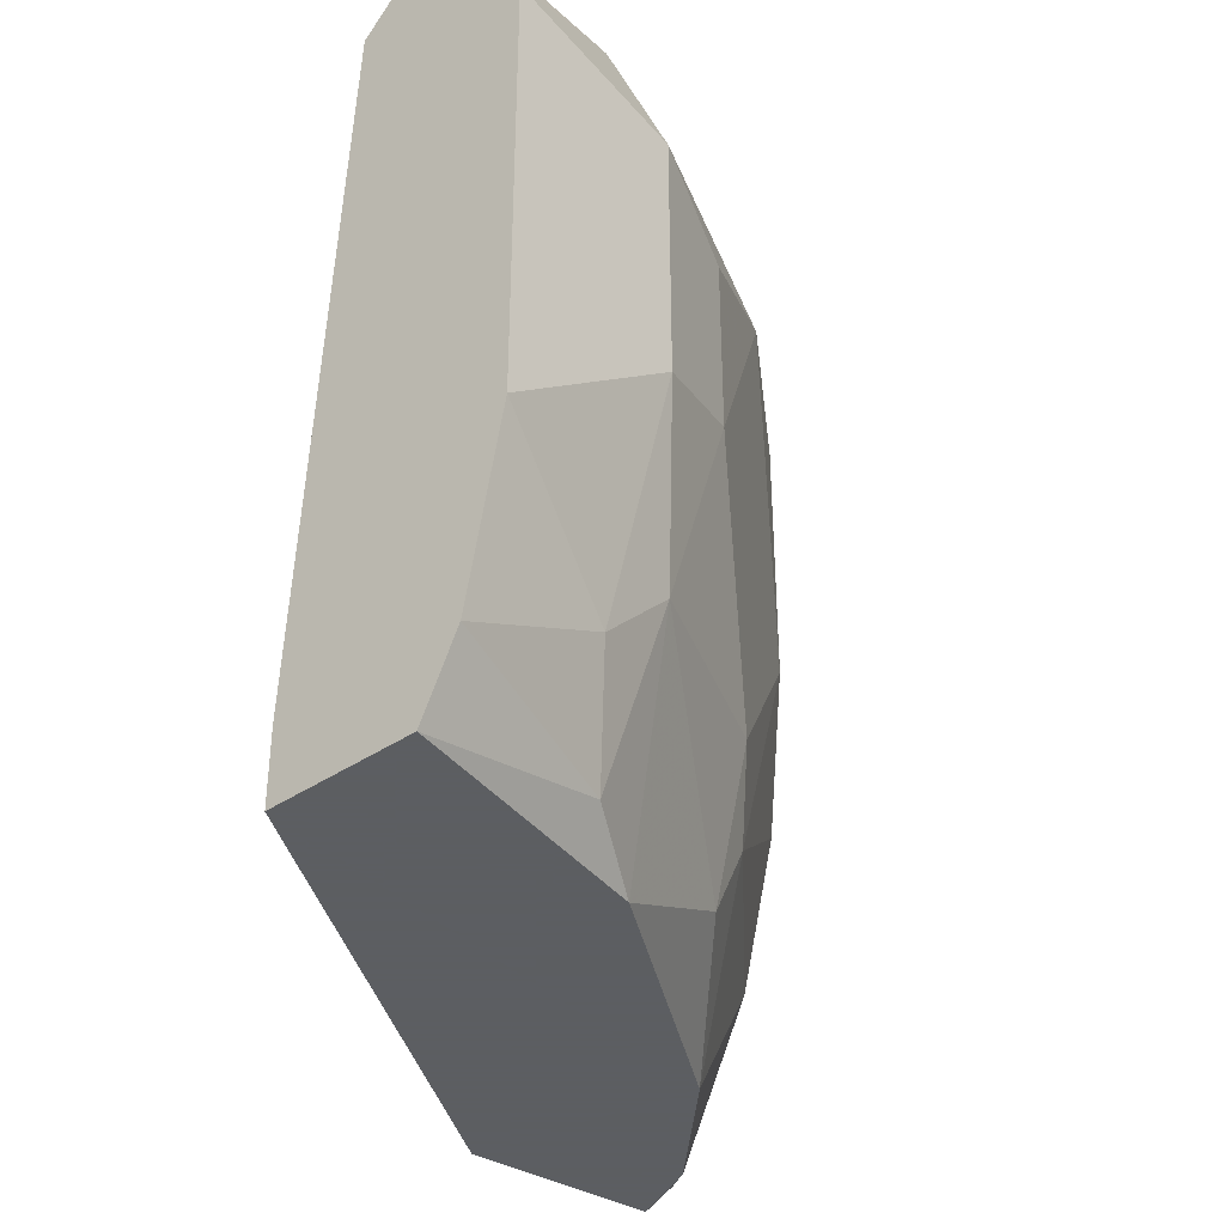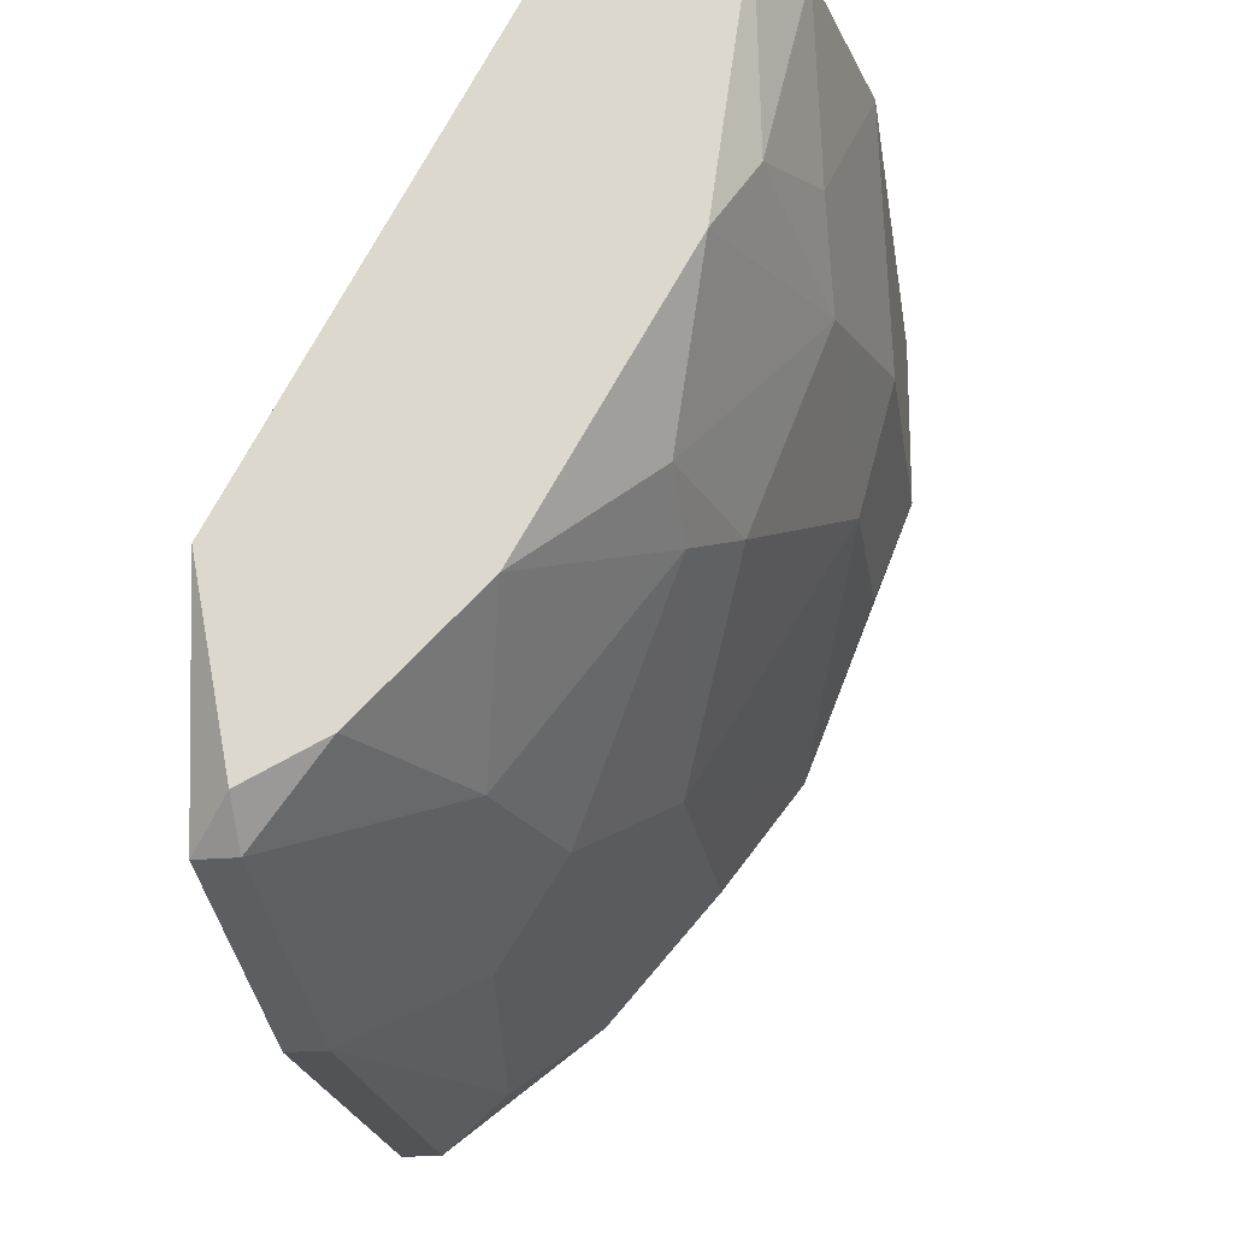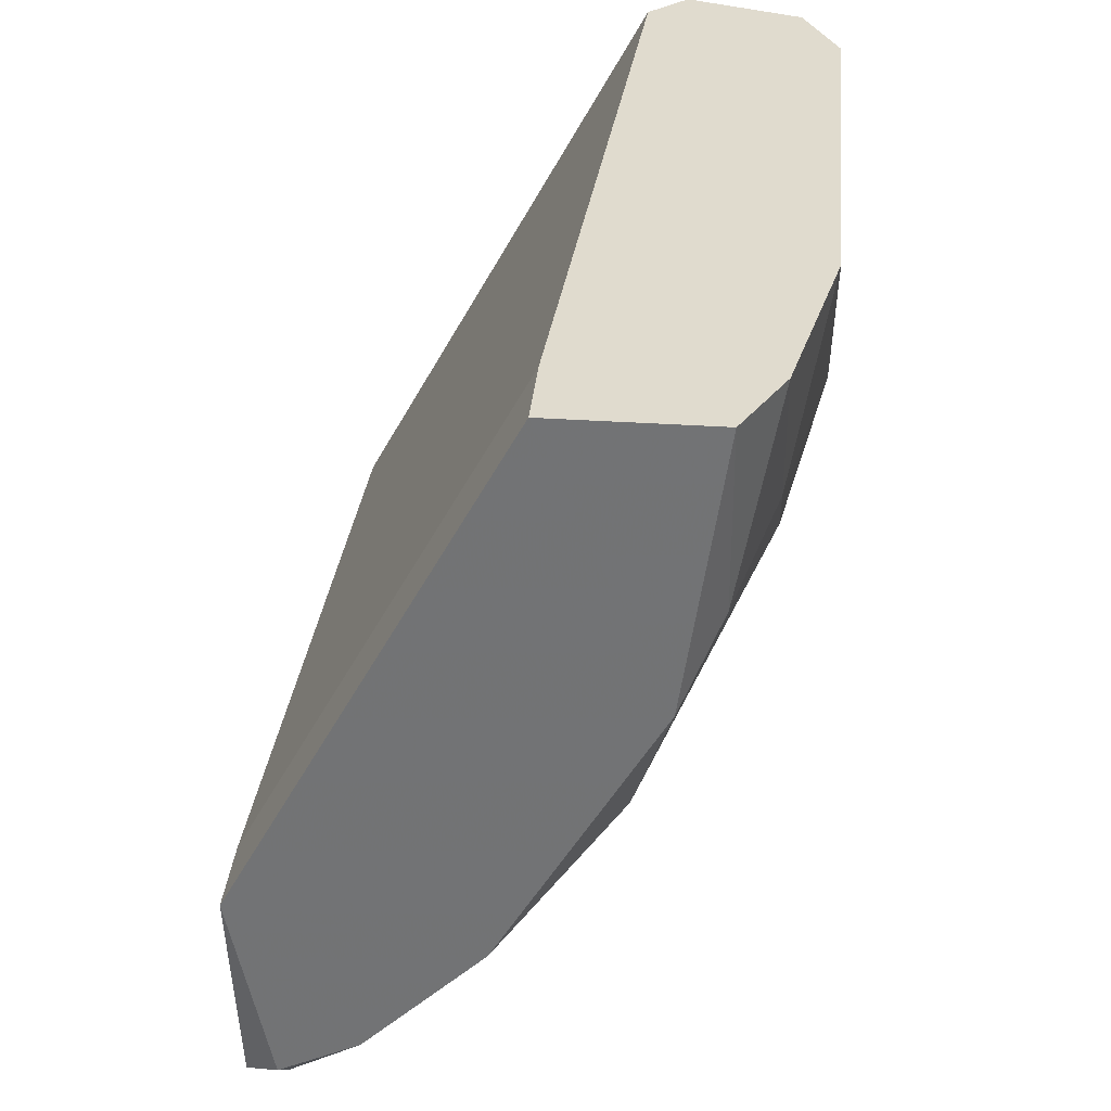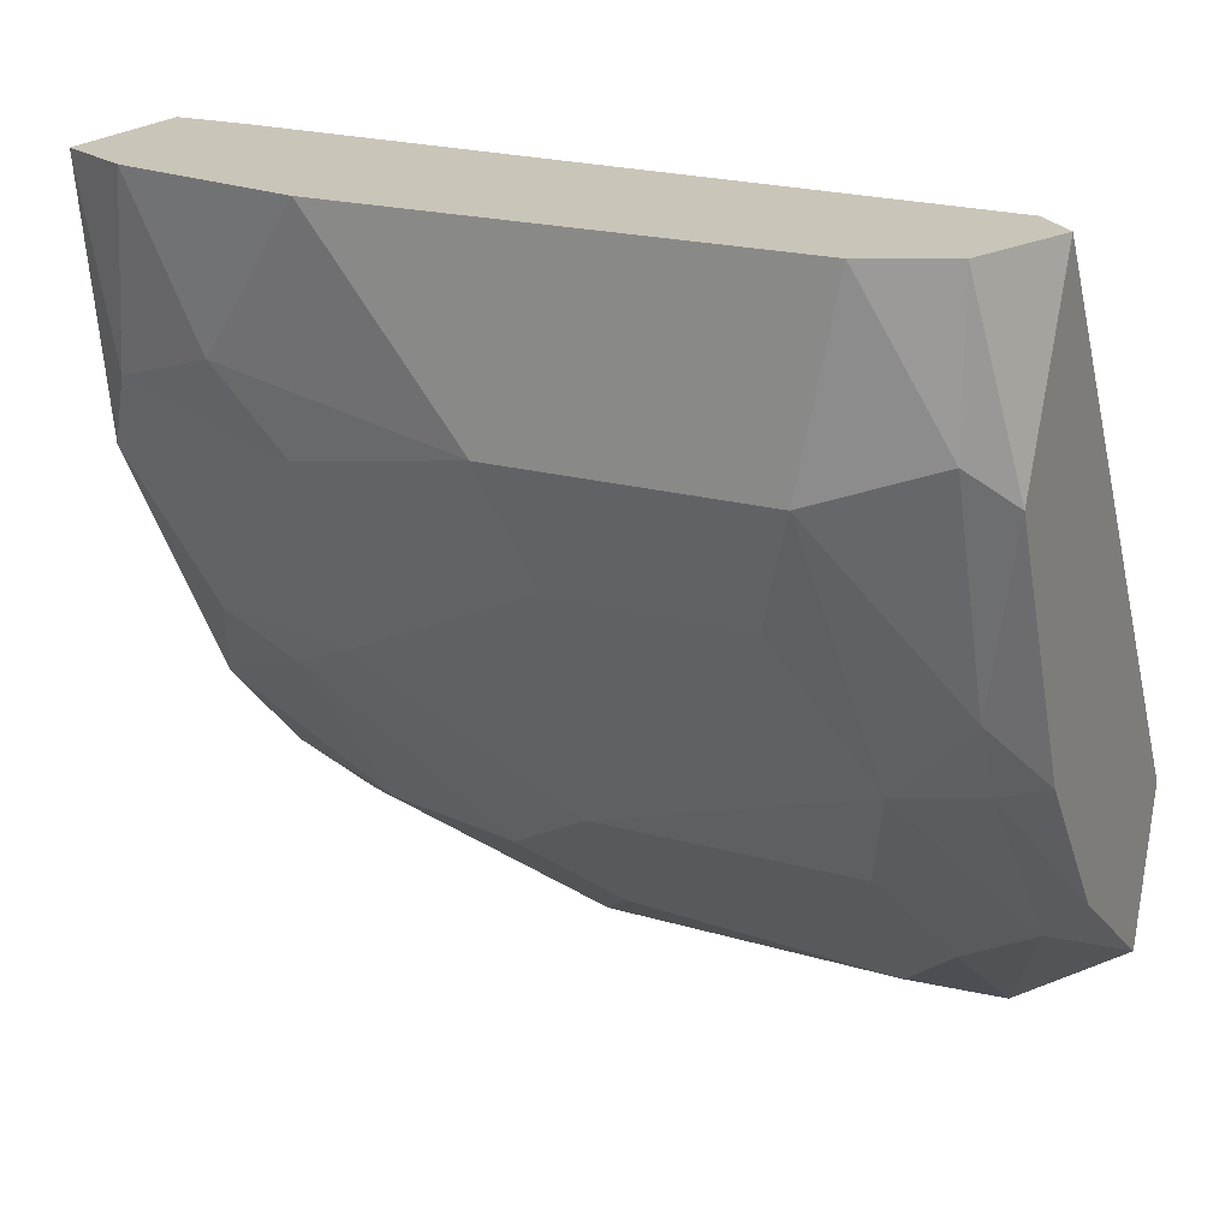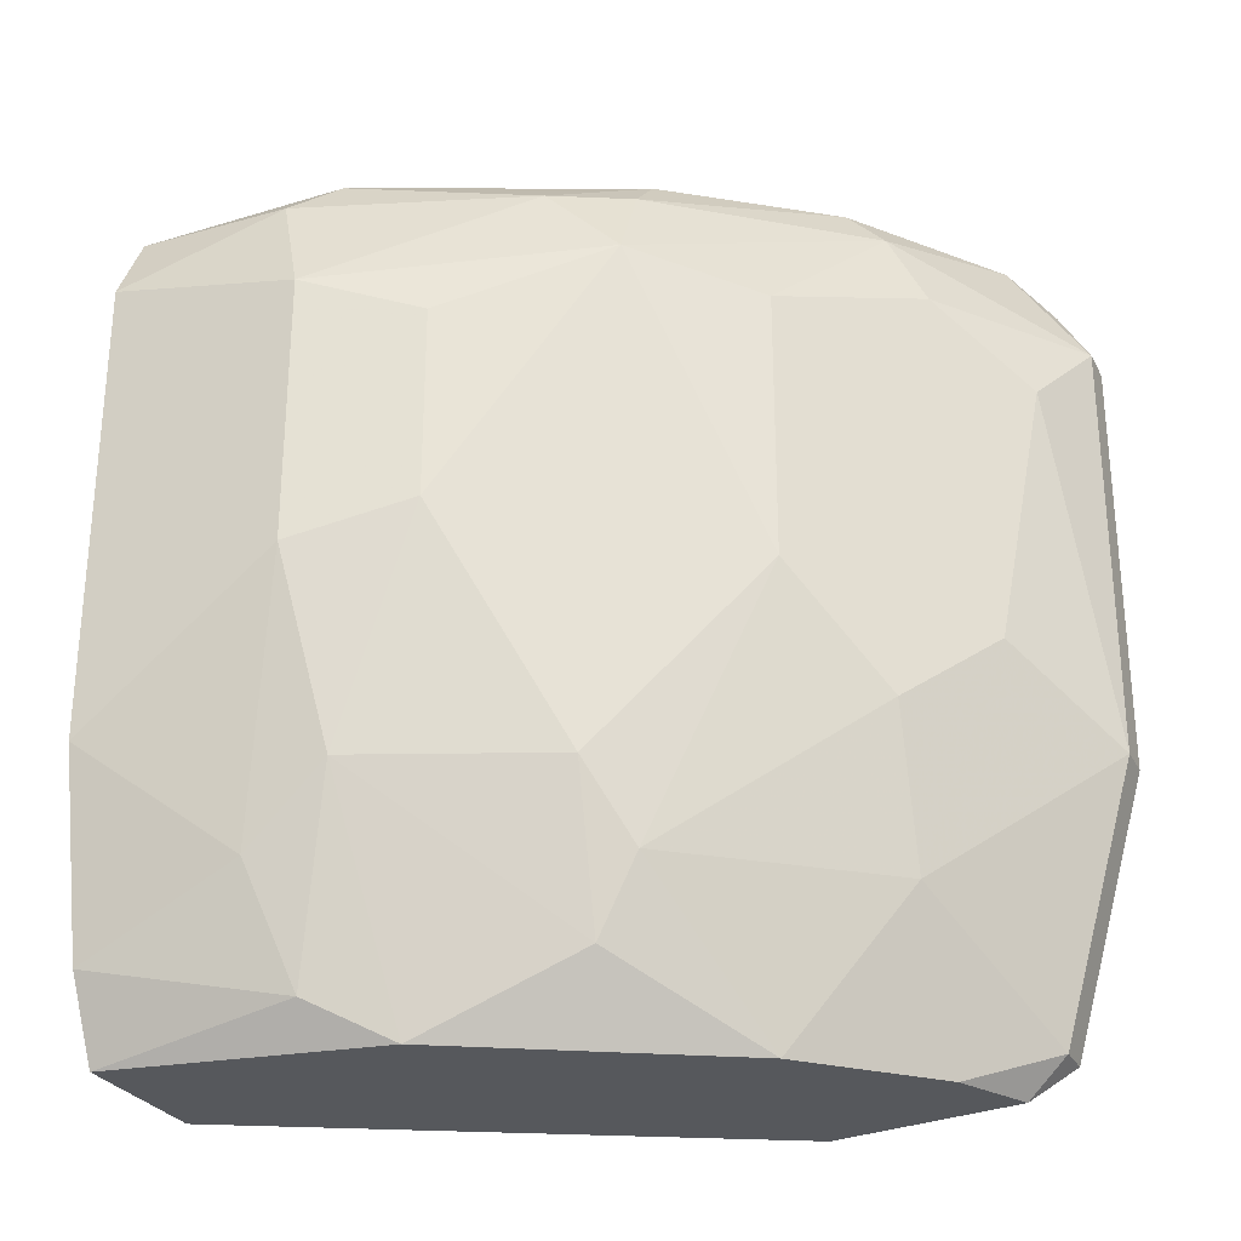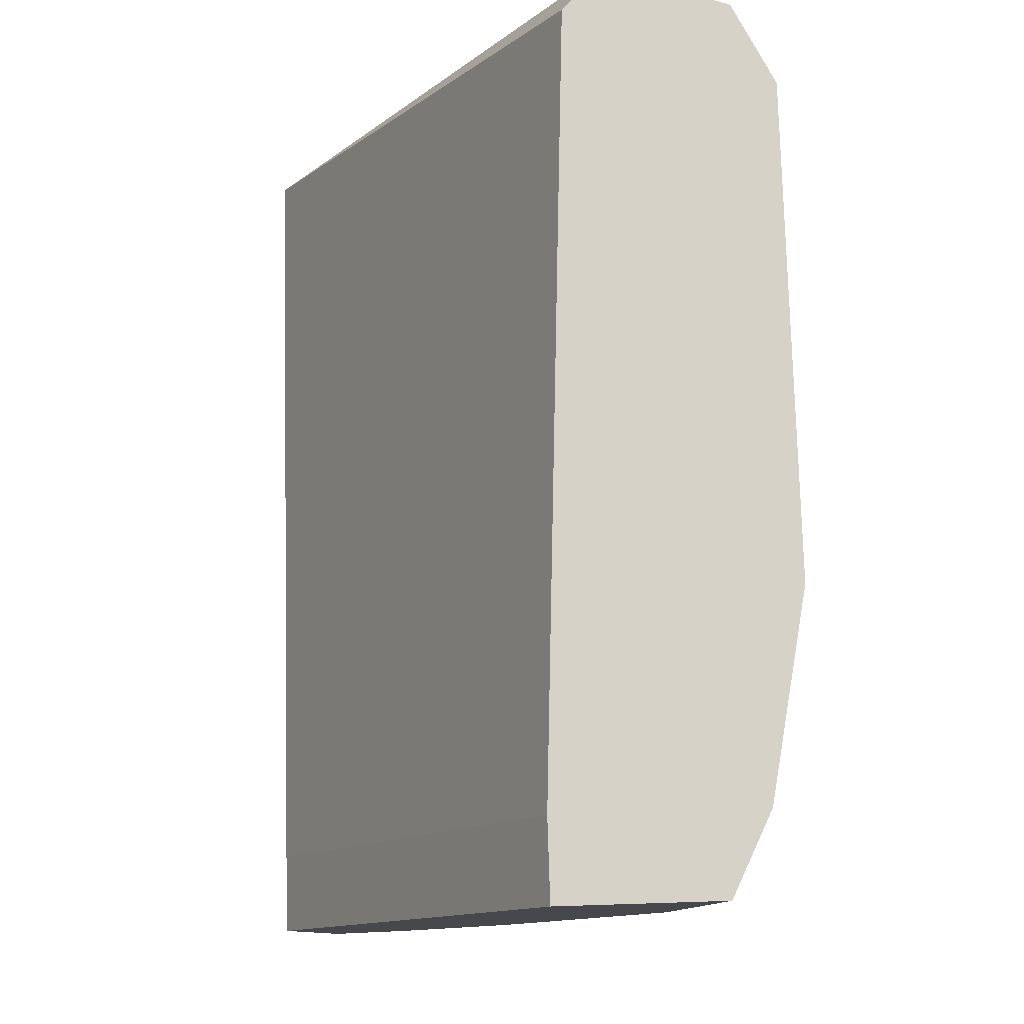
<metadata>
{"format":"obj","ext":"obj","renderer":"f3d","projection":"perspective","resolution":1024,"background":"white","views":[{"elev":-37.4,"azim":41.2,"up":"+Y"},{"elev":-22.1,"azim":8.8,"up":"+Z"},{"elev":33.6,"azim":5.3,"up":"+Z"},{"elev":20.6,"azim":116.8,"up":"+Z"},{"elev":-27.8,"azim":113.1,"up":"+Y"},{"elev":78.5,"azim":-1.8,"up":"+Z"}]}
</metadata>
<code>
v 0.1657 -0.03245 -0.1796
v 0.1988 0.2106 -0.02499
v 0.09943 0.1995 -0.2459
v 0.1767 -0.03245 -0.02499
v 0.232 0.1001 -0.1134
v 0.09943 -0.03245 -0.1686
v 0.232 -0.01033 -0.02499
v 0.09943 0.2106 -0.1907
v 0.1878 0.1664 -0.1907
v 0.1105 0.05596 -0.2569
v 0.232 0.1995 -0.06917
v 0.09943 -0.02136 -0.2349
v 0.1878 0.2106 -0.1575
v 0.1988 0.01178 -0.1575
v 0.2431 0.1774 -0.02499
v 0.1878 0.1995 -0.02499
v 0.2099 -0.03245 -0.1023
v 0.2431 0.1664 -0.08023
v 0.1657 0.05596 -0.2128
v 0.1326 0.1554 -0.2459
v 0.2431 0.08908 -0.08023
v 0.2099 0.1774 -0.1575
v 0.1547 0.2106 -0.2017
v 0.1326 -0.03245 -0.2128
v 0.1878 0.08908 -0.1907
v 0.232 0.03388 -0.09126
v 0.2431 0.04492 -0.02499
v 0.09943 -0.01033 -0.1686
v 0.221 -0.03245 -0.02499
v 0.09943 0.1774 -0.2569
v 0.1547 0.01178 -0.2128
v 0.221 0.2106 -0.08023
v 0.1547 0.1995 -0.2128
v 0.232 0.1995 -0.02499
v 0.1105 0.1774 -0.2569
v 0.1105 0.2106 -0.2349
v 0.1767 -0.01033 -0.02499
v 0.2099 0.03388 -0.1465
v 0.09943 0.05596 -0.2569
v 0.1105 -0.02136 -0.2349
v 0.2099 0.1995 -0.1354
v 0.221 -0.02136 -0.08023
v 0.1988 -0.01033 -0.1465
v 0.1547 0.1774 -0.2238
v 0.1436 0.07806 -0.2349
v 0.1105 -0.03245 -0.2238
v 0.232 0.01178 -0.06917
v 0.232 0.1554 -0.1134
v 0.1988 0.1995 -0.1575
f 41 22 49
f 1 4 6
f 2 4 7
f 3 6 8
f 6 3 12
f 8 2 13
f 2 7 15
f 4 2 16
f 2 8 16
f 4 1 17
f 11 15 18
f 5 18 21
f 18 15 21
f 8 13 23
f 1 6 24
f 19 9 25
f 14 19 25
f 9 22 25
f 22 5 25
f 5 21 26
f 15 7 27
f 21 15 27
f 6 4 28
f 8 6 28
f 16 8 28
f 7 4 29
f 4 17 29
f 12 3 30
f 14 1 31
f 19 14 31
f 1 24 31
f 13 2 32
f 22 9 33
f 2 15 34
f 15 11 34
f 32 2 34
f 11 32 34
f 20 10 35
f 30 3 35
f 10 30 35
f 33 35 36
f 3 8 36
f 8 23 36
f 23 33 36
f 35 3 36
f 4 16 37
f 28 4 37
f 16 28 37
f 25 5 38
f 14 25 38
f 5 26 38
f 10 12 39
f 12 30 39
f 30 10 39
f 12 10 40
f 10 31 40
f 31 24 40
f 11 18 41
f 18 22 41
f 32 11 41
f 13 32 41
f 17 26 42
f 7 29 42
f 29 17 42
f 1 14 43
f 17 1 43
f 26 17 43
f 14 38 43
f 38 26 43
f 9 19 44
f 33 9 44
f 20 35 44
f 35 33 44
f 10 20 45
f 31 10 45
f 19 31 45
f 44 19 45
f 20 44 45
f 6 12 46
f 24 6 46
f 12 40 46
f 40 24 46
f 26 21 47
f 21 27 47
f 27 7 47
f 7 42 47
f 42 26 47
f 18 5 48
f 5 22 48
f 22 18 48
f 23 13 49
f 22 33 49
f 33 23 49
f 13 41 49

</code>
